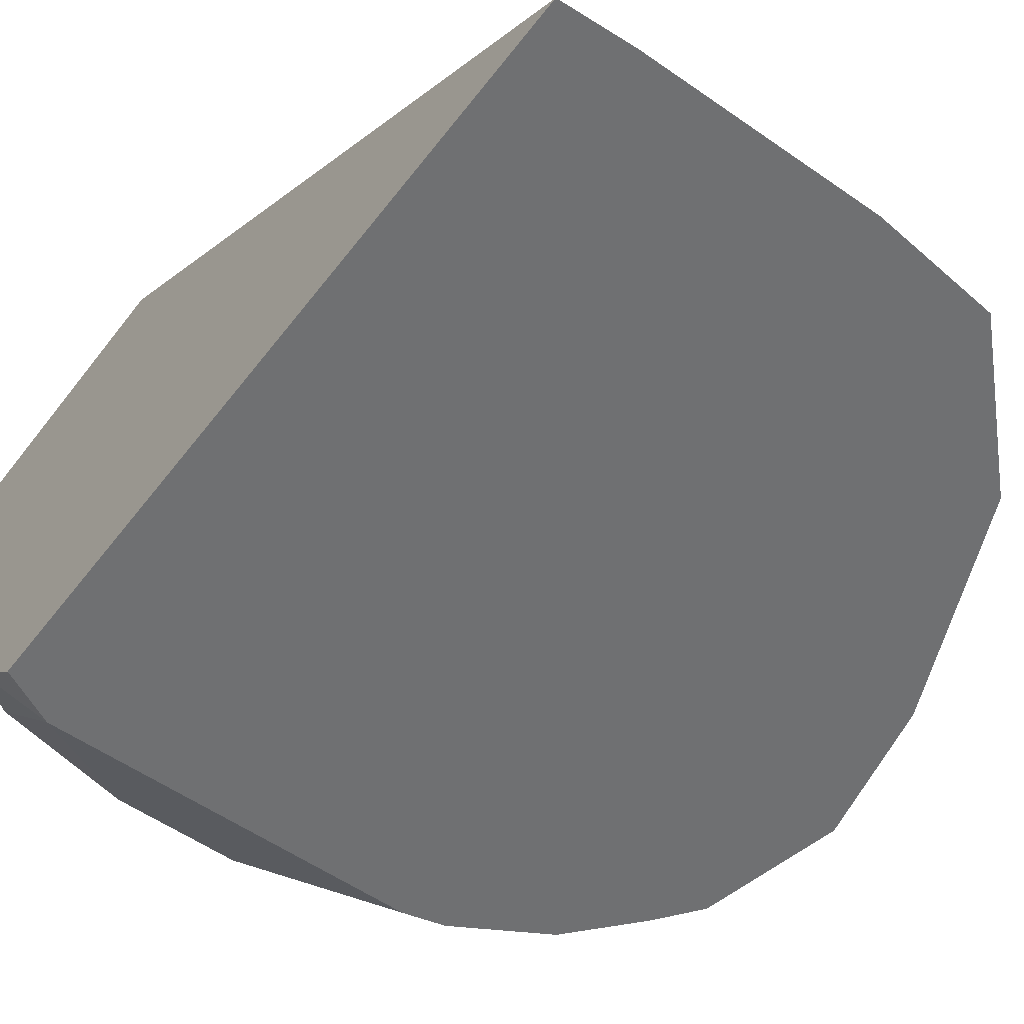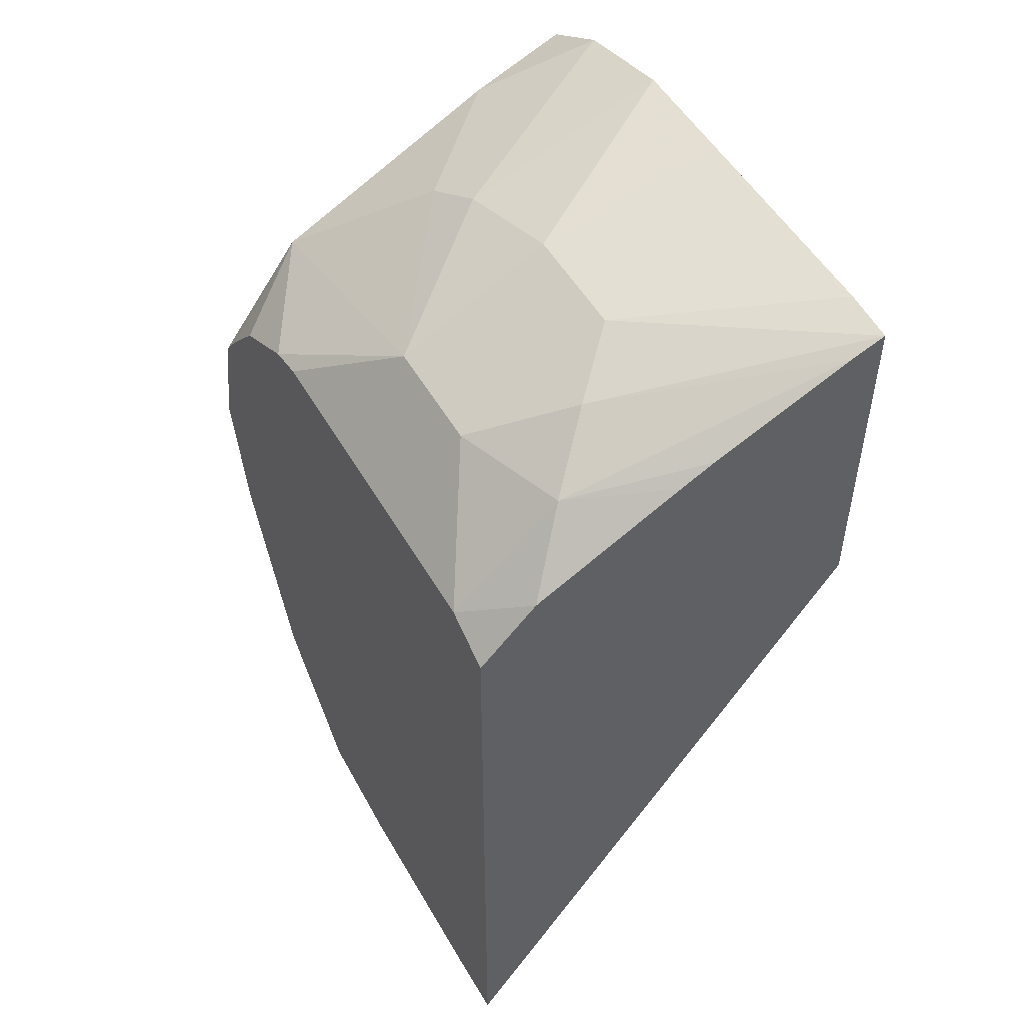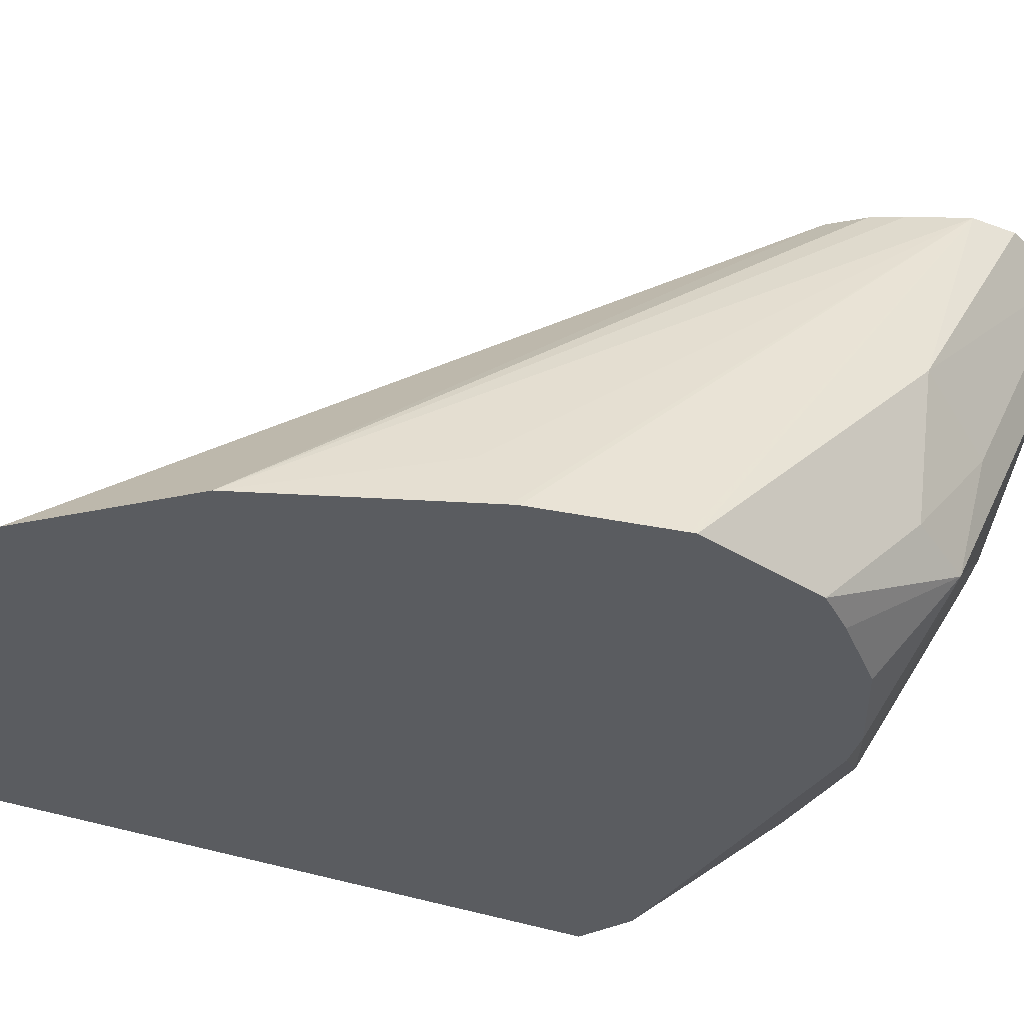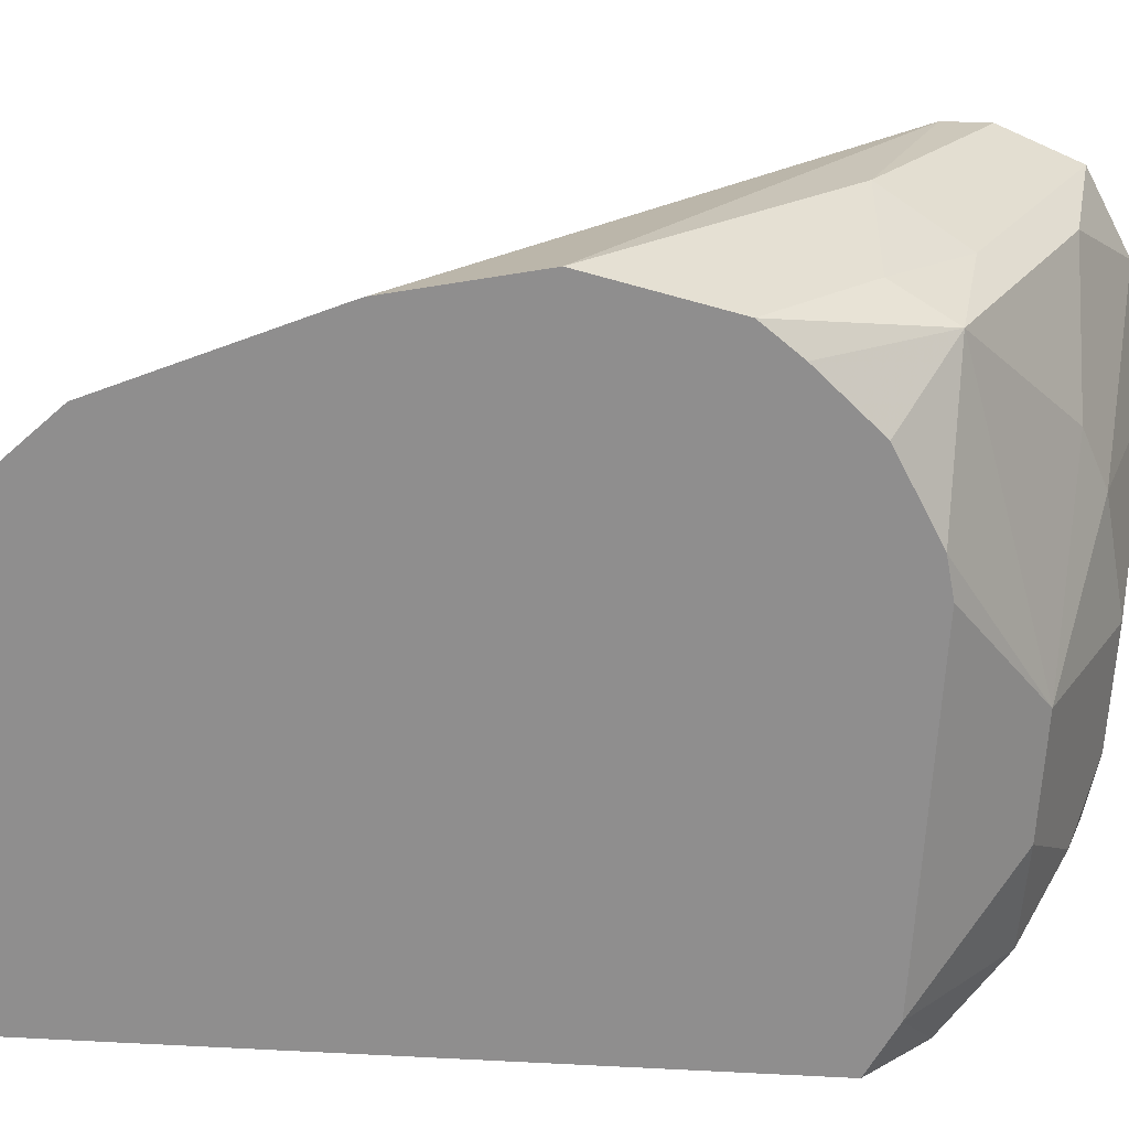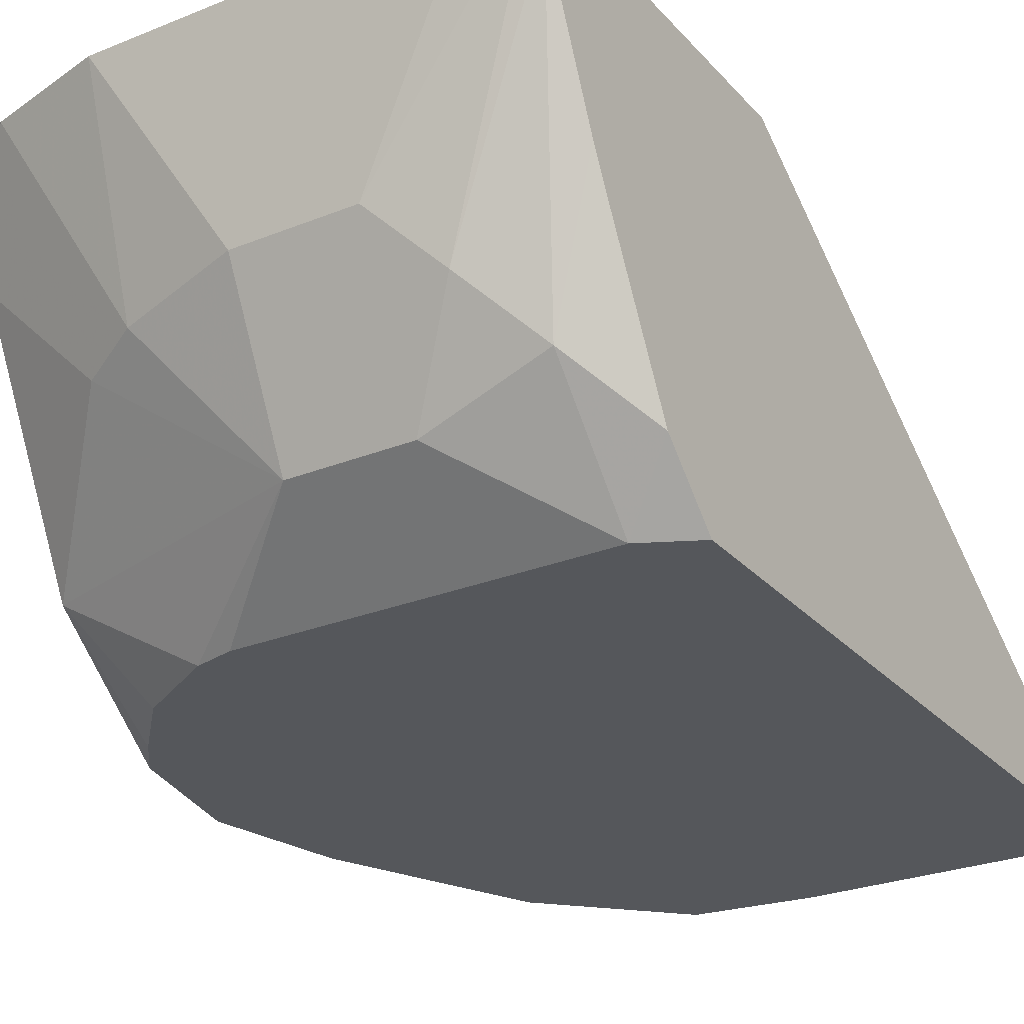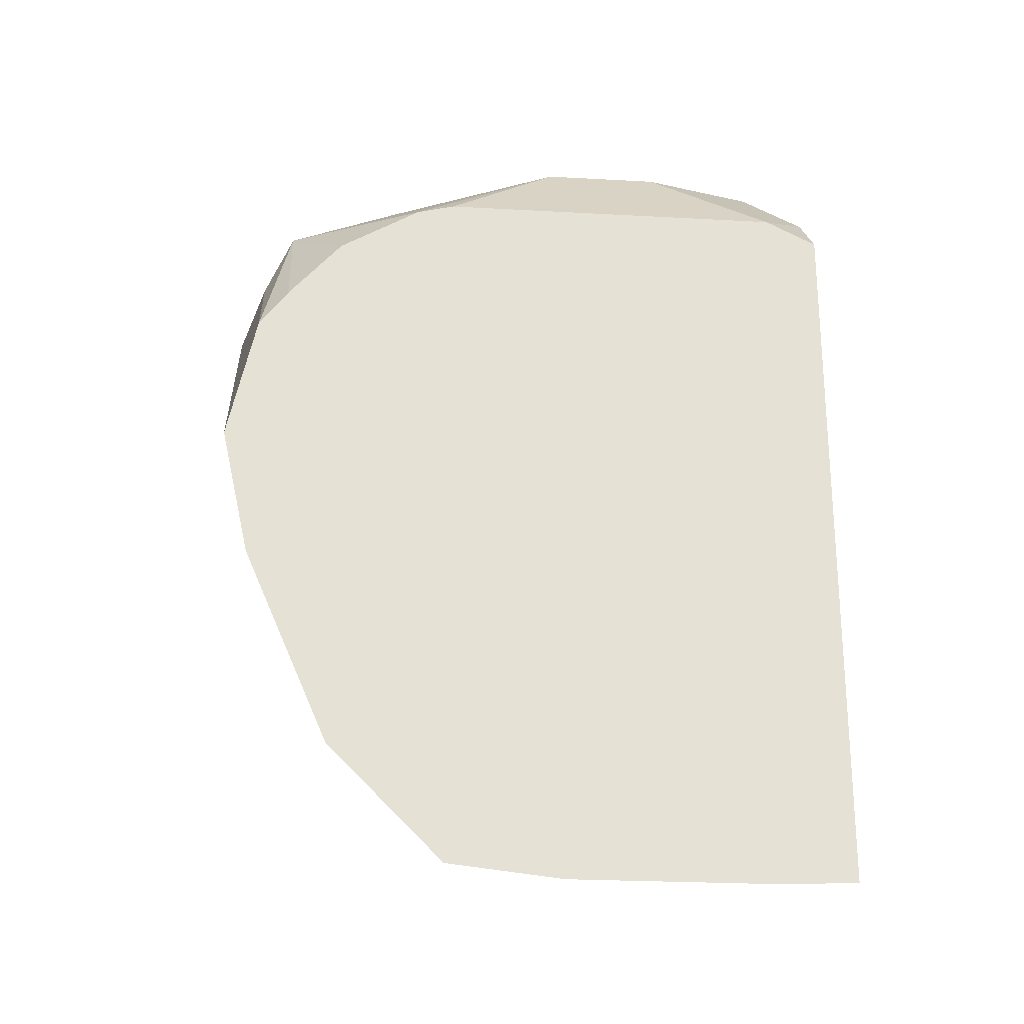
<metadata>
{"format":"obj","ext":"obj","renderer":"f3d","projection":"perspective","resolution":1024,"background":"white","views":[{"elev":-54.8,"azim":-36.6,"up":"+Z"},{"elev":51.5,"azim":-119.2,"up":"+Y"},{"elev":-33.7,"azim":61.5,"up":"+Z"},{"elev":-65.0,"azim":86.7,"up":"+Z"},{"elev":-26.8,"azim":-147.9,"up":"+Z"},{"elev":-24.7,"azim":174.8,"up":"+Y"}]}
</metadata>
<code>
v -0.07875 0.1968 -0.6418
v -0.05998 0.1959 -0.6418
v -0.06432 0.343 -0.5361
v -0.07875 0.3645 -0.5253
v -0.07875 0.3955 -0.6418
v 8.38e-06 0.1959 -0.6418
v 8.38e-06 0.343 -0.5361
v 0.03216 0.3645 -0.5253
v -0.07875 0.4598 -0.5253
v -0.07875 0.4121 -0.6255
v -0.07237 0.3987 -0.6418
v 0.03216 0.1995 -0.6418
v 0.05362 0.3659 -0.5253
v -0.06429 0.461 -0.5253
v -0.03216 0.4503 -0.5789
v -0.04823 0.4422 -0.595
v -0.07875 0.4562 -0.535
v -0.07875 0.434 -0.5837
v -0.06432 0.4302 -0.6111
v -0.06432 0.4027 -0.6418
v 0.05854 0.2259 -0.6418
v 0.07503 0.3766 -0.5253
v 8.38e-06 0.461 -0.5253
v 8.38e-06 0.4503 -0.5789
v -0.03216 0.4288 -0.6218
v -0.07875 0.4388 -0.5741
v 0.03216 0.4027 -0.6418
v 0.06432 0.2317 -0.6418
v 0.0822 0.3842 -0.5253
v 0.03219 0.461 -0.5253
v 0.03216 0.461 -0.5253
v 0.03216 0.4422 -0.583
v 8.38e-06 0.4288 -0.6218
v 0.04259 0.4001 -0.6418
v 0.08772 0.2851 -0.6418
v 0.0804 0.2814 -0.6272
v 0.09381 0.4061 -0.5253
v 0.08666 0.3918 -0.5253
v 0.06432 0.4524 -0.5253
v 0.06432 0.4422 -0.5508
v 0.04823 0.4342 -0.587
v 0.0804 0.402 -0.6191
v 0.06528 0.3869 -0.6418
v 0.08844 0.2869 -0.6418
v 0.09647 0.386 -0.5789
v 0.0941 0.4181 -0.5253
v 0.09611 0.3215 -0.6418
v 0.09647 0.3231 -0.6418
v 0.09647 0.3538 -0.6111
v 0.08577 0.4395 -0.5253
v 0.0804 0.4342 -0.5548
v 0.08578 0.4395 -0.5253
v 0.08844 0.386 -0.6151
v 0.08844 0.3592 -0.6418
v 0.0804 0.3699 -0.6418
v 0.08577 0.4074 -0.5897
v 0.08966 0.3538 -0.6418
f 24 30 32
f 24 32 33
f 27 33 34
f 28 35 36
f 28 37 38
f 28 38 29
f 30 39 32
f 24 31 30
f 32 39 40
f 28 36 37
f 23 31 24
f 17 19 26
f 22 28 29
f 21 28 22
f 20 33 27
f 20 25 33
f 19 25 20
f 18 26 19
f 16 19 17
f 16 25 19
f 15 25 16
f 15 33 25
f 32 40 51
f 23 30 31
f 32 51 41
f 42 55 43
f 33 41 42
f 45 49 48
f 45 52 46
f 45 56 52
f 45 53 56
f 45 57 53
f 45 48 57
f 42 56 53
f 42 50 56
f 42 51 50
f 15 24 33
f 42 54 55
f 42 53 54
f 41 51 42
f 39 52 50
f 39 51 40
f 39 50 51
f 37 49 45
f 37 48 49
f 37 47 48
f 37 44 47
f 37 45 46
f 35 37 36
f 35 44 37
f 34 42 43
f 33 42 34
f 32 41 33
f 14 24 15
f 4 52 39
f 12 22 13
f 1 21 12
f 1 28 21
f 1 35 28
f 1 44 35
f 1 47 44
f 1 48 47
f 1 57 48
f 1 54 57
f 1 55 54
f 1 43 55
f 1 34 43
f 1 12 6
f 1 27 34
f 1 11 20
f 1 5 11
f 1 10 5
f 1 18 10
f 1 26 18
f 1 17 26
f 1 9 17
f 1 4 9
f 1 3 4
f 1 2 3
f 50 52 56
f 1 20 27
f 14 23 24
f 1 6 2
f 2 7 3
f 12 21 22
f 10 20 11
f 10 19 20
f 10 18 19
f 9 16 17
f 9 15 16
f 9 14 15
f 7 13 8
f 7 12 13
f 6 12 7
f 5 10 11
f 2 6 7
f 4 14 9
f 4 30 23
f 4 39 30
f 4 46 52
f 4 37 46
f 4 38 37
f 4 29 38
f 4 22 29
f 4 13 22
f 4 8 13
f 3 8 4
f 3 7 8
f 4 23 14
f 53 57 54

</code>
